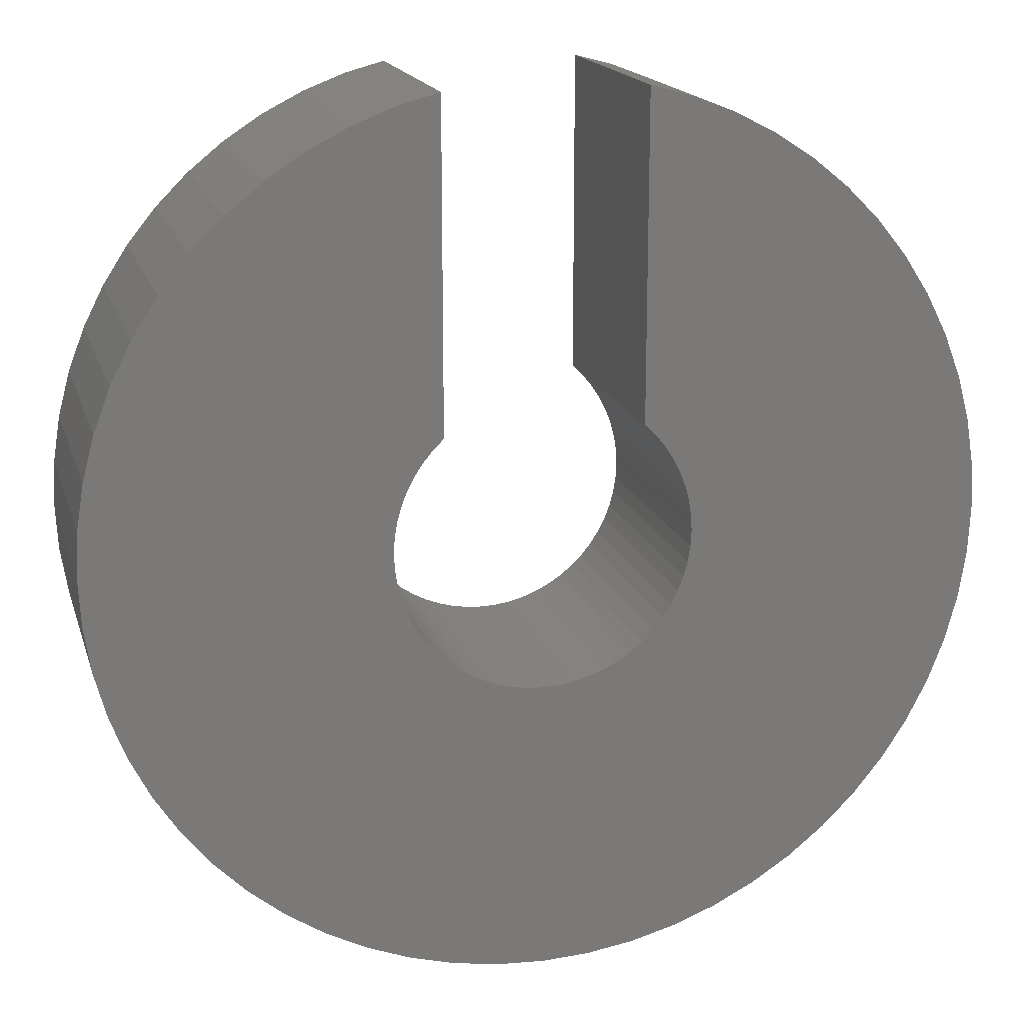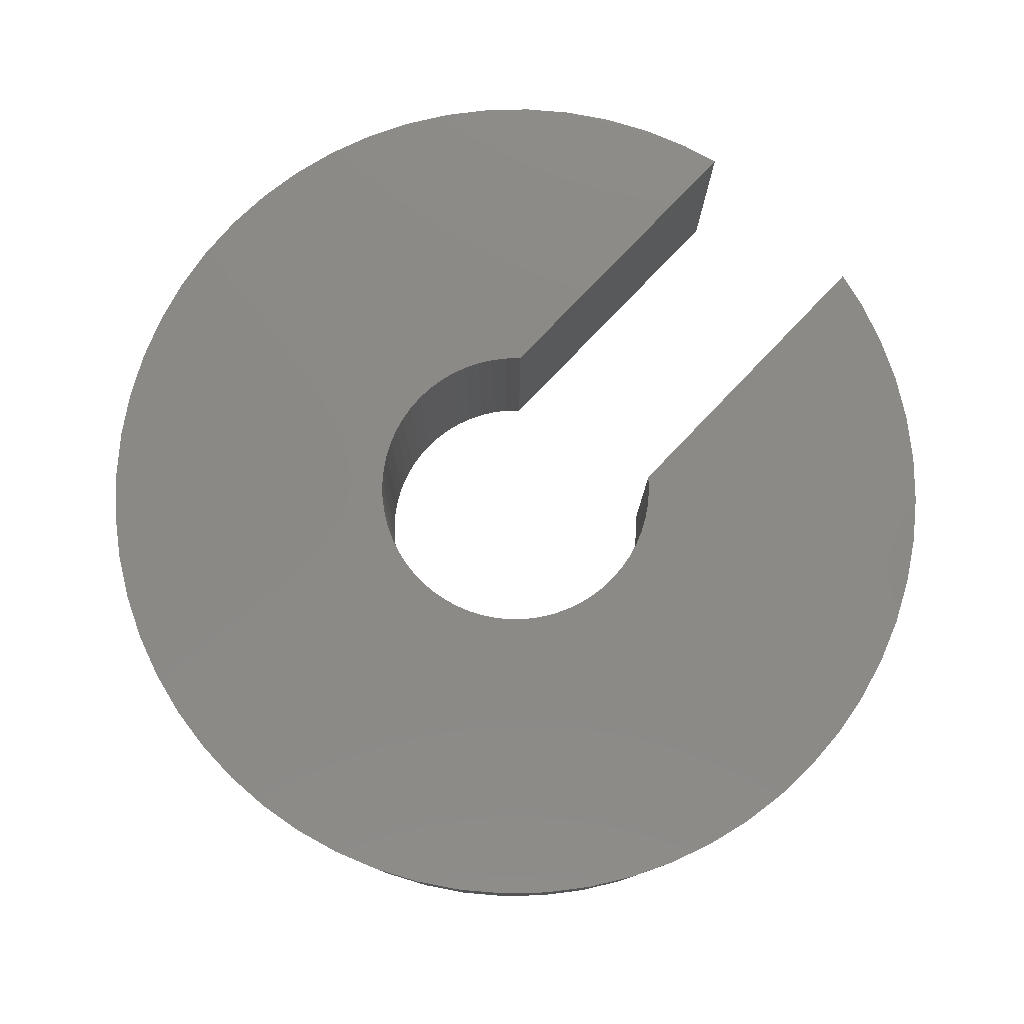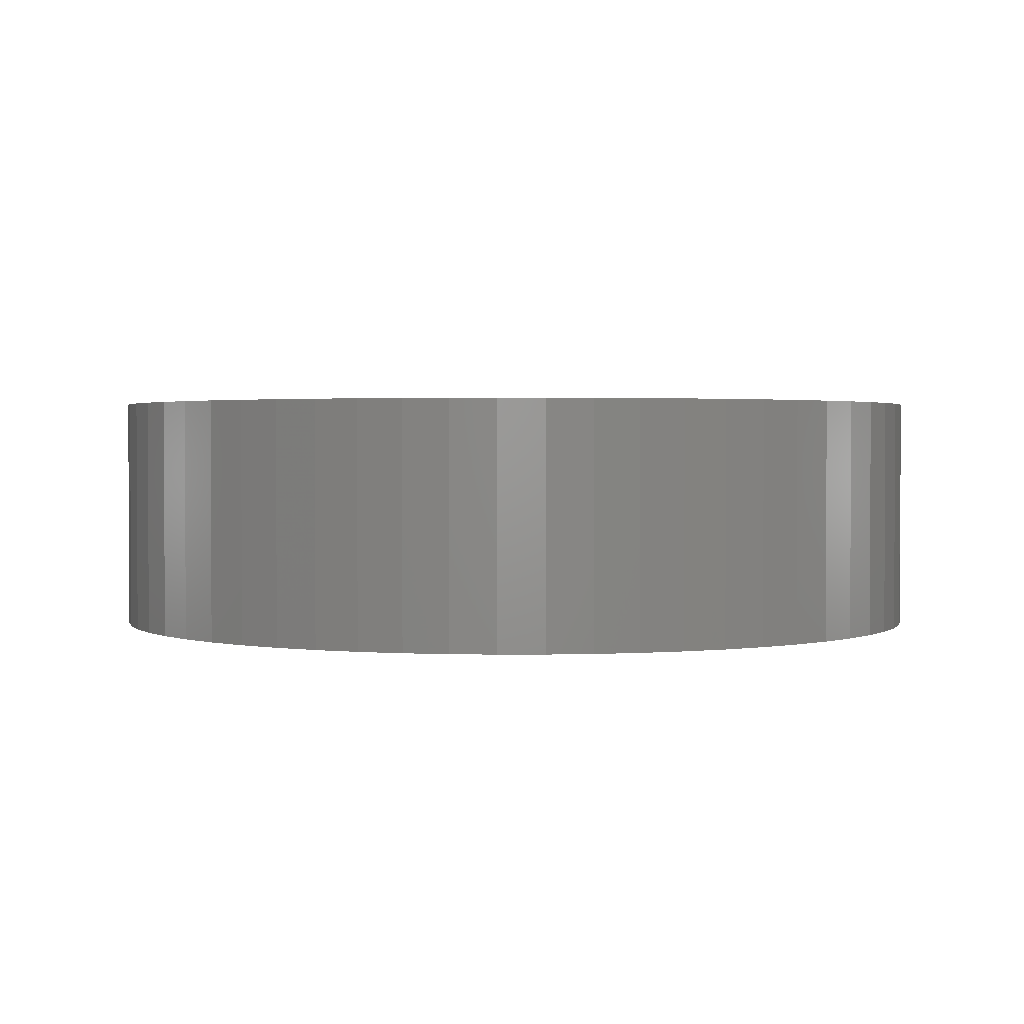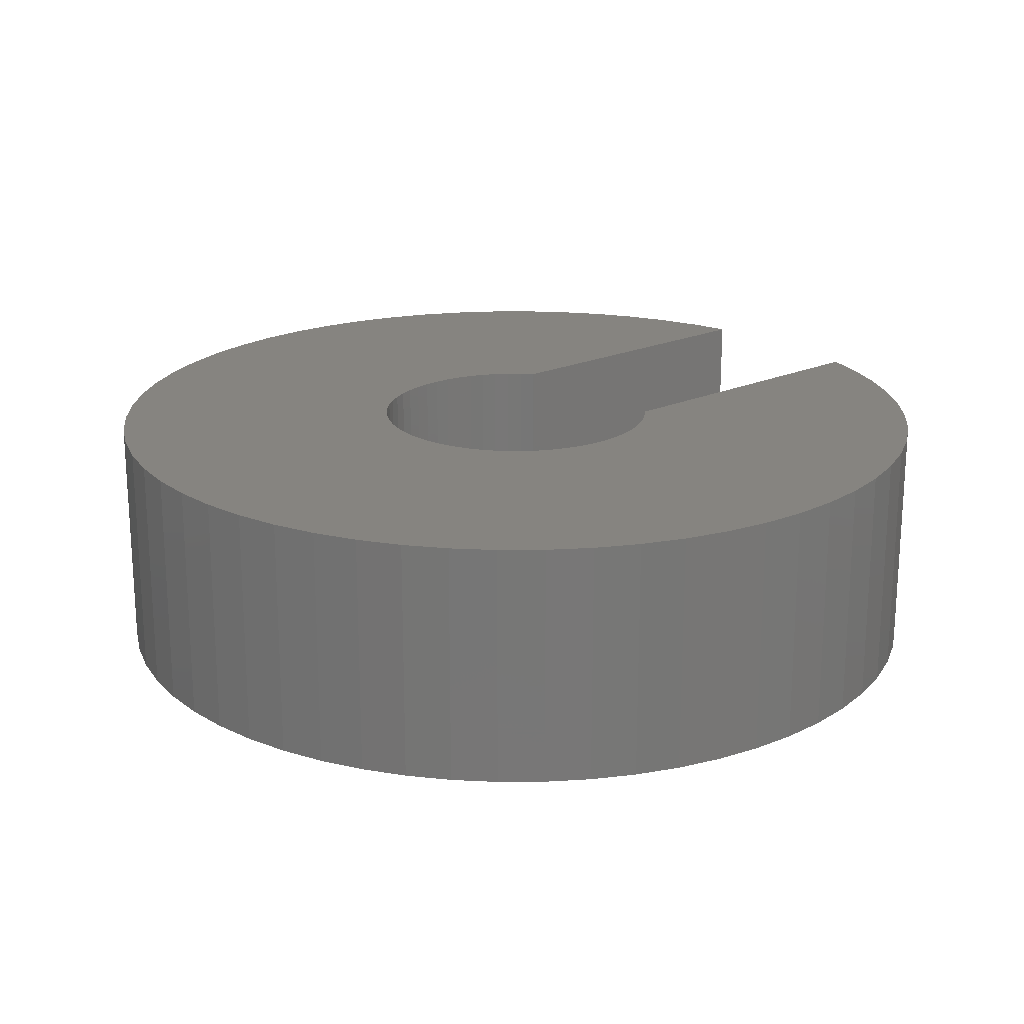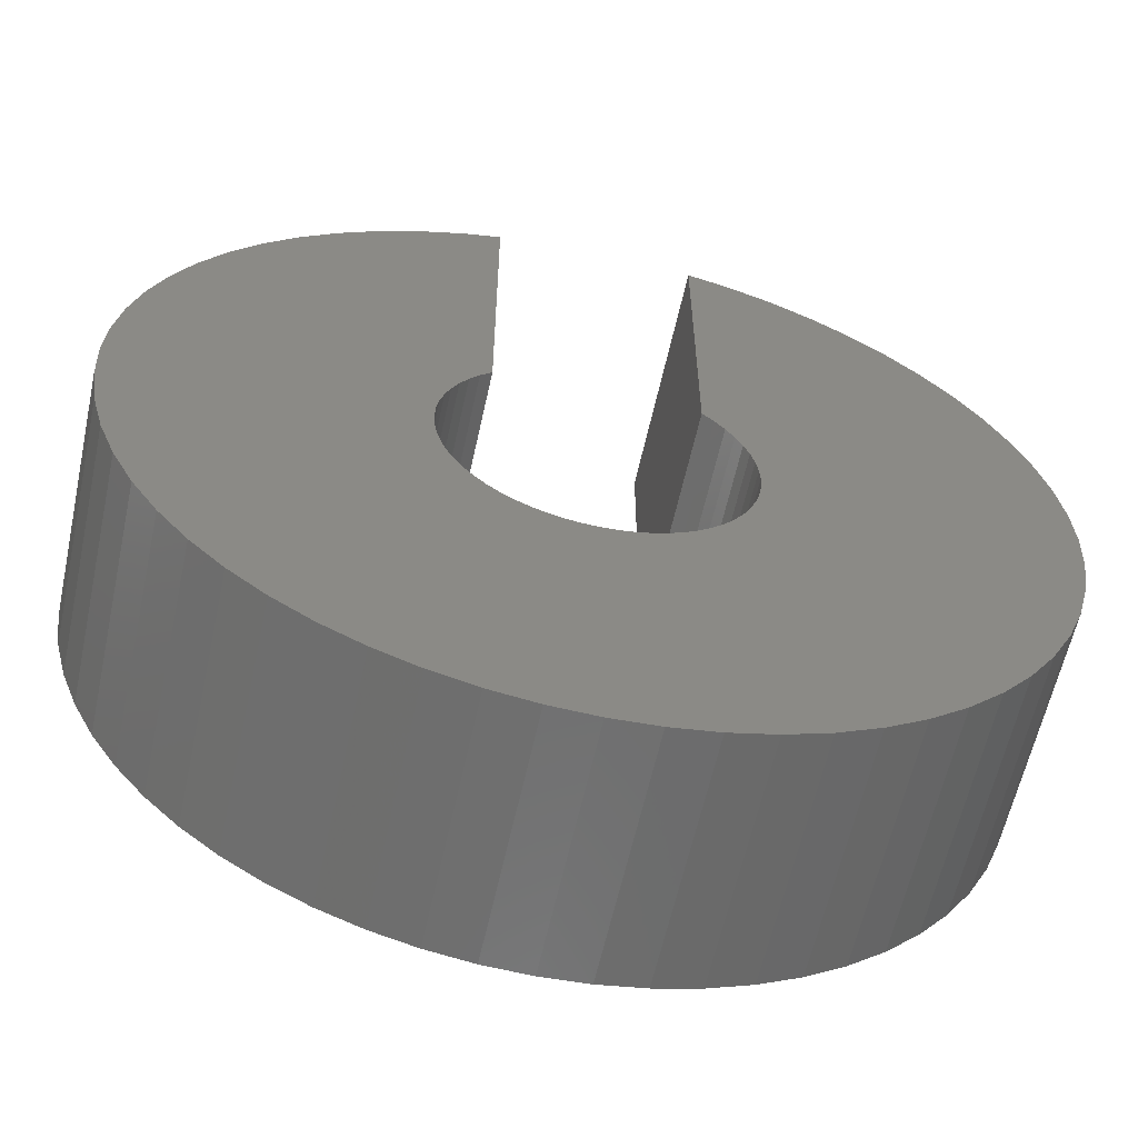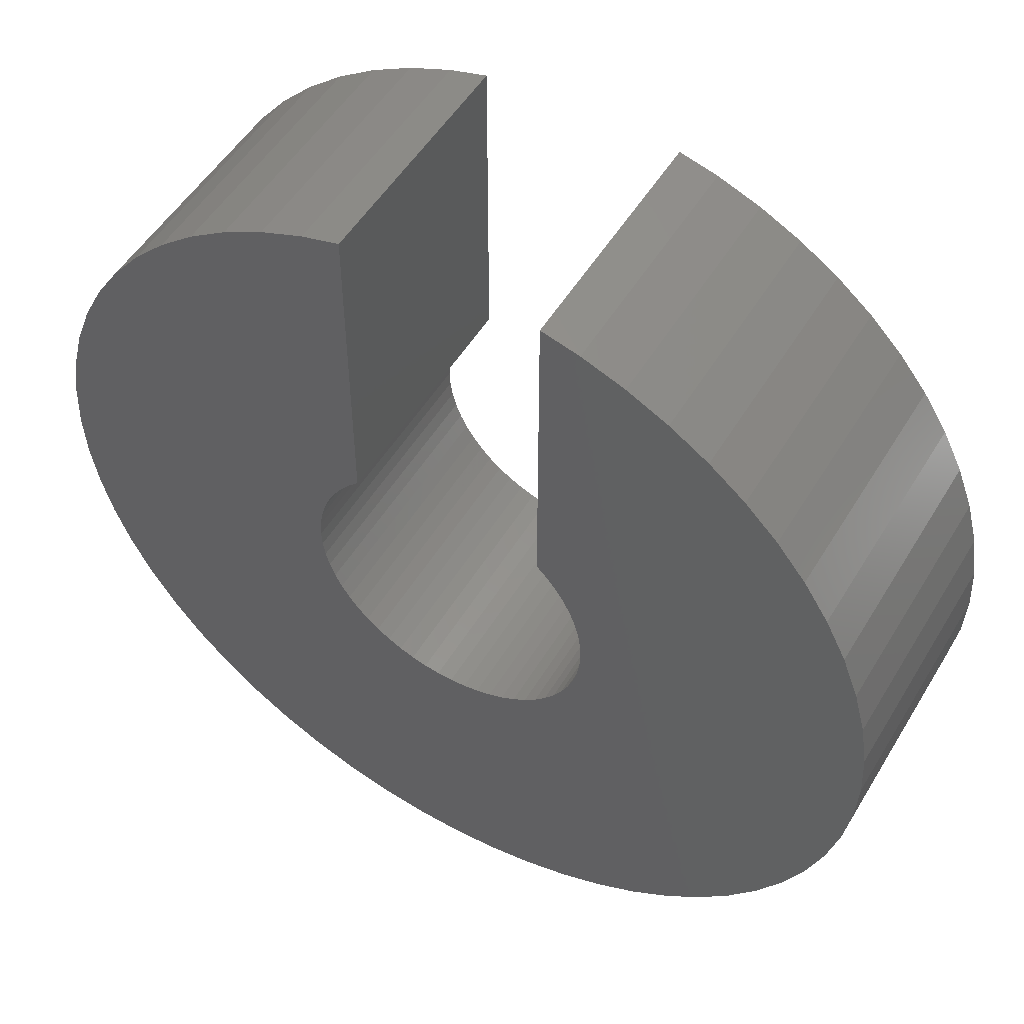
<metadata>
{"format":"stl","ext":"stl","renderer":"f3d","projection":"perspective","resolution":1024,"background":"white","views":[{"elev":17.1,"azim":165.1,"up":"+Y"},{"elev":79.0,"azim":43.8,"up":"+Z"},{"elev":1.8,"azim":32.2,"up":"+Z"},{"elev":20.2,"azim":50.4,"up":"+Z"},{"elev":-60.6,"azim":-12.3,"up":"+Y"},{"elev":51.6,"azim":30.3,"up":"+Y"}]}
</metadata>
<code>
# stl→obj: 212 verts, 420 faces
v 4.5 0 2.5
v 4.475 0.4704 0
v 4.475 0.4704 2.5
v 4.5 0 0
v -4.5 0 0
v -4.475 0.4704 2.5
v -4.475 0.4704 0
v -4.5 0 2.5
v 3.344 3.011 2.5
v 3.011 3.344 0
v 3.011 3.344 2.5
v 3.344 3.011 0
v -2.645 3.641 0
v -3.011 3.344 2.5
v -2.645 3.641 2.5
v -3.011 3.344 0
v -1.391 4.28 0
v -1.83 4.111 2.5
v -1.391 4.28 2.5
v -1.83 4.111 0
v -4.28 -1.391 0
v -4.402 -0.9356 2.5
v -4.402 -0.9356 0
v -4.28 -1.391 2.5
v 4.28 1.391 2.5
v 4.111 1.83 0
v 4.111 1.83 2.5
v 4.28 1.391 0
v 4.402 0.9356 0
v 4.402 0.9356 2.5
v 2.25 3.897 0
v 1.83 4.111 2.5
v 2.25 3.897 2.5
v 1.83 4.111 0
v 2.645 3.641 0
v 2.645 3.641 2.5
v -3.897 2.25 0
v -3.641 2.645 2.5
v -3.641 2.645 0
v -3.897 2.25 2.5
v -3.344 3.011 2.5
v -3.344 3.011 0
v -2.25 3.897 2.5
v -2.25 3.897 0
v 3.897 -2.25 2.5
v 4.111 -1.83 0
v 4.111 -1.83 2.5
v 3.897 -2.25 0
v 0.9356 -4.402 0
v 1.391 -4.28 2.5
v 0.9356 -4.402 2.5
v 1.391 -4.28 0
v 3.011 -3.344 2.5
v 3.344 -3.011 0
v 3.344 -3.011 2.5
v 3.011 -3.344 0
v 4.28 -1.391 2.5
v 4.402 -0.9356 0
v 4.402 -0.9356 2.5
v 4.28 -1.391 0
v -1.83 -4.111 0
v -1.391 -4.28 2.5
v -1.83 -4.111 2.5
v -1.391 -4.28 0
v -3.897 -2.25 0
v -4.111 -1.83 2.5
v -4.111 -1.83 0
v -3.897 -2.25 2.5
v -3.641 -2.645 0
v -3.641 -2.645 2.5
v -4.475 -0.4704 0
v -4.475 -0.4704 2.5
v 3.897 2.25 2.5
v 3.641 2.645 0
v 3.641 2.645 2.5
v 3.897 2.25 0
v 1.391 4.28 0
v 1 4.384 2.5
v 1.391 4.28 2.5
v 1 4.384 0
v -4.402 0.9356 0
v -4.28 1.391 2.5
v -4.28 1.391 0
v -4.402 0.9356 2.5
v -4.111 1.83 0
v -4.111 1.83 2.5
v -1 1.118 2.5
v -1 4.384 2.5
v -1.004 1.115 2.5
v -1.115 1.004 2.5
v -1.214 0.8817 2.5
v -1.299 0.75 2.5
v 1.5 0 2.5
v 1.492 0.1568 2.5
v 4.475 -0.4704 2.5
v 1.467 0.3119 2.5
v 1.492 -0.1568 2.5
v 1.427 0.4635 2.5
v 1.37 0.6101 2.5
v 1.467 -0.3119 2.5
v 1.299 0.75 2.5
v 1.214 0.8817 2.5
v 1.427 -0.4635 2.5
v 1.115 1.004 2.5
v 1 1.118 2.5
v 1.37 -0.6101 2.5
v 1.299 -0.75 2.5
v 3.641 -2.645 2.5
v 1.004 1.115 2.5
v 1.214 -0.8817 2.5
v 1.115 -1.004 2.5
v 1.004 -1.115 2.5
v 2.645 -3.641 2.5
v 0.8817 -1.214 2.5
v 2.25 -3.897 2.5
v 0.75 -1.299 2.5
v 1.83 -4.111 2.5
v 0.6101 -1.37 2.5
v 0.4635 -1.427 2.5
v 0.3119 -1.467 2.5
v 0.4704 -4.475 2.5
v 0.1568 -1.492 2.5
v 0 -1.5 2.5
v 0 -4.5 2.5
v -0.1568 -1.492 2.5
v -0.4704 -4.475 2.5
v -0.3119 -1.467 2.5
v -0.9356 -4.402 2.5
v -0.4635 -1.427 2.5
v -0.6101 -1.37 2.5
v -0.75 -1.299 2.5
v -2.25 -3.897 2.5
v -0.8817 -1.214 2.5
v -2.645 -3.641 2.5
v -1.004 -1.115 2.5
v -3.011 -3.344 2.5
v -1.115 -1.004 2.5
v -3.344 -3.011 2.5
v -1.214 -0.8817 2.5
v -1.299 -0.75 2.5
v -1.37 -0.6101 2.5
v -1.427 -0.4635 2.5
v -1.467 -0.3119 2.5
v -1.492 -0.1568 2.5
v -1.5 0 2.5
v -1.37 0.6101 2.5
v -1.427 0.4635 2.5
v -1.467 0.3119 2.5
v -1.492 0.1568 2.5
v 4.475 -0.4704 0
v 0 -4.5 0
v 0.4704 -4.475 0
v 1.83 -4.111 0
v 2.25 -3.897 0
v 2.645 -3.641 0
v 3.641 -2.645 0
v -3.011 -3.344 0
v -3.344 -3.011 0
v -2.645 -3.641 0
v -2.25 -3.897 0
v -0.9356 -4.402 0
v -0.4704 -4.475 0
v 1.5 0 0
v 1.492 -0.1568 0
v 1.467 -0.3119 0
v 1.492 0.1568 0
v 1.427 -0.4635 0
v 1.37 -0.6101 0
v 1.467 0.3119 0
v 1.299 -0.75 0
v 1.214 -0.8817 0
v 1.427 0.4635 0
v 1.115 -1.004 0
v 1.004 -1.115 0
v 1.37 0.6101 0
v 0.8817 -1.214 0
v 0.75 -1.299 0
v 1.299 0.75 0
v 0.6101 -1.37 0
v 0.4635 -1.427 0
v 0.3119 -1.467 0
v 0.1568 -1.492 0
v 0 -1.5 0
v -0.1568 -1.492 0
v -0.3119 -1.467 0
v -0.4635 -1.427 0
v -0.6101 -1.37 0
v -0.75 -1.299 0
v -0.8817 -1.214 0
v -1.004 -1.115 0
v -1.115 -1.004 0
v -1.214 -0.8817 0
v -1.299 -0.75 0
v 1.214 0.8817 0
v 1.115 1.004 0
v 1.004 1.115 0
v 1 1.118 0
v -1 1.118 0
v -1.004 1.115 0
v -1.115 1.004 0
v -1.214 0.8817 0
v -1.299 0.75 0
v -1.37 0.6101 0
v -1 4.384 0
v -1.427 0.4635 0
v -1.467 0.3119 0
v -1.492 0.1568 0
v -1.5 0 0
v -1.37 -0.6101 0
v -1.427 -0.4635 0
v -1.467 -0.3119 0
v -1.492 -0.1568 0
f 1 2 3
f 2 1 4
f 5 6 7
f 6 5 8
f 9 10 11
f 10 9 12
f 13 14 15
f 14 13 16
f 17 18 19
f 18 17 20
f 21 22 23
f 22 21 24
f 25 26 27
f 26 25 28
f 3 29 30
f 29 3 2
f 31 32 33
f 32 31 34
f 35 33 36
f 33 35 31
f 37 38 39
f 38 37 40
f 39 41 42
f 41 39 38
f 20 43 18
f 43 20 44
f 45 46 47
f 46 45 48
f 49 50 51
f 50 49 52
f 53 54 55
f 54 53 56
f 57 58 59
f 58 57 60
f 61 62 63
f 62 61 64
f 65 66 67
f 66 65 68
f 69 68 65
f 68 69 70
f 71 8 5
f 8 71 72
f 30 28 25
f 28 30 29
f 73 74 75
f 74 73 76
f 27 76 73
f 76 27 26
f 77 78 79
f 78 77 80
f 10 36 11
f 36 10 35
f 81 82 83
f 82 81 84
f 85 40 37
f 40 85 86
f 7 84 81
f 84 7 6
f 19 87 88
f 18 87 19
f 43 87 18
f 15 87 43
f 14 87 15
f 87 14 89
f 89 14 90
f 41 90 14
f 90 41 91
f 38 91 41
f 91 38 92
f 93 1 3
f 94 3 30
f 1 93 95
f 96 30 25
f 97 95 93
f 98 25 27
f 95 97 59
f 99 27 73
f 100 59 97
f 101 73 75
f 59 100 57
f 102 75 9
f 103 57 100
f 104 9 11
f 57 103 47
f 105 11 36
f 106 47 103
f 105 36 33
f 47 106 45
f 105 33 32
f 107 45 106
f 45 107 108
f 3 94 93
f 30 96 94
f 25 98 96
f 105 32 79
f 27 99 98
f 73 101 99
f 75 102 101
f 9 104 102
f 11 109 104
f 105 79 78
f 11 105 109
f 110 108 107
f 108 110 55
f 111 55 110
f 55 111 53
f 112 53 111
f 53 112 113
f 114 113 112
f 113 114 115
f 116 115 114
f 115 116 117
f 118 117 116
f 117 118 50
f 119 50 118
f 50 119 51
f 120 51 119
f 51 120 121
f 122 121 120
f 123 121 122
f 123 124 121
f 125 124 123
f 126 125 127
f 128 127 129
f 125 126 124
f 62 129 130
f 63 130 131
f 132 131 133
f 127 128 126
f 134 133 135
f 136 135 137
f 138 137 139
f 70 139 140
f 68 140 141
f 129 62 128
f 66 141 142
f 24 142 143
f 22 143 144
f 72 144 145
f 40 92 38
f 130 63 62
f 92 40 146
f 131 132 63
f 86 146 40
f 133 134 132
f 146 86 147
f 135 136 134
f 82 147 86
f 137 138 136
f 147 82 148
f 139 70 138
f 84 148 82
f 140 68 70
f 148 84 149
f 141 66 68
f 6 149 84
f 142 24 66
f 149 6 145
f 143 22 24
f 8 145 6
f 144 72 22
f 145 8 72
f 95 4 1
f 4 95 150
f 151 121 124
f 121 151 152
f 153 115 117
f 115 153 154
f 155 53 113
f 53 155 56
f 154 113 115
f 113 154 155
f 55 156 108
f 156 55 54
f 108 48 45
f 48 108 156
f 157 138 158
f 138 157 136
f 157 134 136
f 134 157 159
f 159 132 134
f 132 159 160
f 161 126 128
f 126 161 162
f 158 70 69
f 70 158 138
f 163 4 150
f 164 150 58
f 4 163 2
f 165 58 60
f 166 2 163
f 167 60 46
f 2 166 29
f 168 46 48
f 169 29 166
f 170 48 156
f 29 169 28
f 171 156 54
f 172 28 169
f 173 54 56
f 28 172 26
f 174 56 155
f 175 26 172
f 176 155 154
f 26 175 76
f 177 154 153
f 178 76 175
f 76 178 74
f 150 164 163
f 58 165 164
f 60 167 165
f 179 153 52
f 46 168 167
f 48 170 168
f 156 171 170
f 54 173 171
f 56 174 173
f 180 52 49
f 155 176 174
f 154 177 176
f 153 179 177
f 181 49 152
f 52 180 179
f 49 181 180
f 152 182 181
f 151 182 152
f 151 183 182
f 151 184 183
f 162 184 151
f 184 162 185
f 161 185 162
f 185 161 186
f 64 186 161
f 186 64 187
f 61 187 64
f 187 61 188
f 160 188 61
f 188 160 189
f 159 189 160
f 189 159 190
f 157 190 159
f 190 157 191
f 158 191 157
f 191 158 192
f 69 192 158
f 192 69 193
f 194 74 178
f 74 194 12
f 195 12 194
f 12 195 10
f 196 10 195
f 197 10 196
f 10 197 35
f 35 197 31
f 31 197 34
f 34 197 77
f 77 197 80
f 16 198 199
f 16 199 200
f 42 200 201
f 39 201 202
f 37 202 203
f 198 17 204
f 85 203 205
f 83 205 206
f 81 206 207
f 7 207 208
f 65 193 69
f 198 20 17
f 193 65 209
f 198 44 20
f 67 209 65
f 198 13 44
f 209 67 210
f 198 16 13
f 21 210 67
f 200 42 16
f 210 21 211
f 201 39 42
f 23 211 21
f 202 37 39
f 211 23 212
f 203 85 37
f 71 212 23
f 205 83 85
f 212 71 208
f 206 81 83
f 5 208 71
f 207 7 81
f 208 5 7
f 75 12 9
f 12 75 74
f 34 79 32
f 79 34 77
f 42 14 16
f 14 42 41
f 83 86 85
f 86 83 82
f 44 15 43
f 15 44 13
f 204 19 88
f 19 204 17
f 152 51 121
f 51 152 49
f 52 117 50
f 117 52 153
f 47 60 57
f 60 47 46
f 59 150 95
f 150 59 58
f 160 63 132
f 63 160 61
f 64 128 62
f 128 64 161
f 162 124 126
f 124 162 151
f 67 24 21
f 24 67 66
f 23 72 71
f 72 23 22
f 197 109 105
f 109 197 196
f 164 93 163
f 93 164 97
f 146 202 92
f 202 146 203
f 141 210 142
f 210 141 209
f 175 101 178
f 101 175 99
f 178 102 194
f 102 178 101
f 195 109 196
f 109 195 104
f 149 206 148
f 206 149 207
f 90 199 89
f 199 90 200
f 168 103 167
f 103 168 106
f 184 127 125
f 127 184 185
f 135 191 137
f 191 135 190
f 140 209 141
f 209 140 193
f 143 212 144
f 212 143 211
f 166 96 169
f 96 166 94
f 169 98 172
f 98 169 96
f 172 99 175
f 99 172 98
f 194 104 195
f 104 194 102
f 145 207 149
f 207 145 208
f 147 203 146
f 203 147 205
f 148 205 147
f 205 148 206
f 92 201 91
f 201 92 202
f 91 200 90
f 200 91 201
f 199 87 89
f 87 199 198
f 163 94 166
f 94 163 93
f 182 123 122
f 123 182 183
f 173 110 171
f 110 173 111
f 170 106 168
f 106 170 107
f 181 122 120
f 122 181 182
f 180 120 119
f 120 180 181
f 174 114 112
f 114 174 176
f 177 118 116
f 118 177 179
f 183 125 123
f 125 183 184
f 186 130 129
f 130 186 187
f 188 133 131
f 133 188 189
f 142 211 143
f 211 142 210
f 144 208 145
f 208 144 212
f 139 193 140
f 193 139 192
f 165 97 164
f 97 165 100
f 171 107 170
f 107 171 110
f 179 119 118
f 119 179 180
f 174 111 173
f 111 174 112
f 176 116 114
f 116 176 177
f 185 129 127
f 129 185 186
f 187 131 130
f 131 187 188
f 189 135 133
f 135 189 190
f 137 192 139
f 192 137 191
f 167 100 165
f 100 167 103
f 87 204 88
f 204 87 198
f 197 78 80
f 78 197 105

</code>
